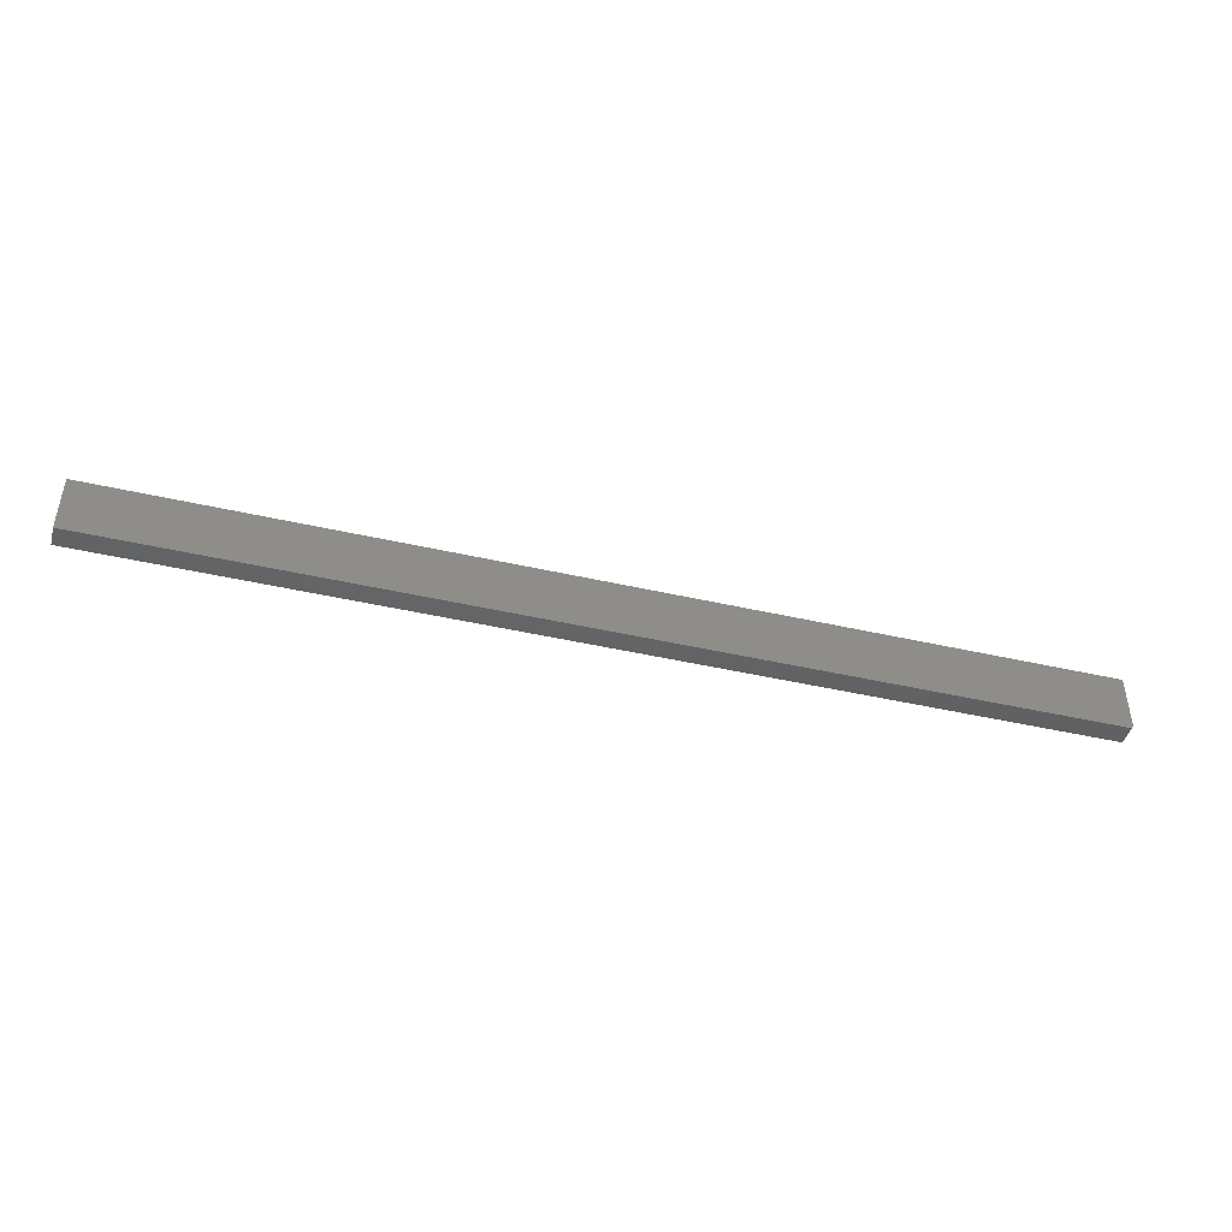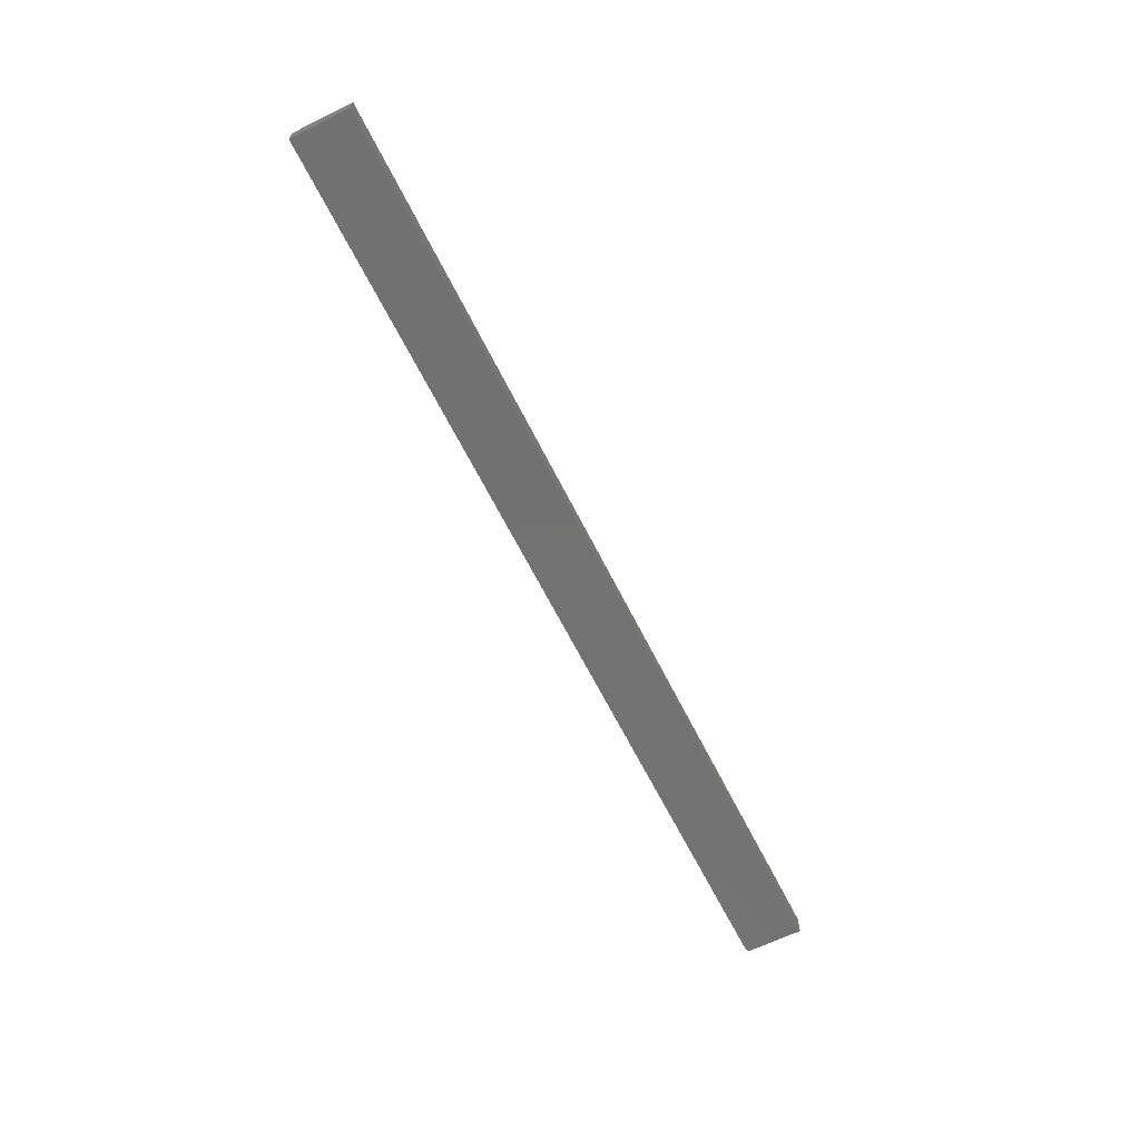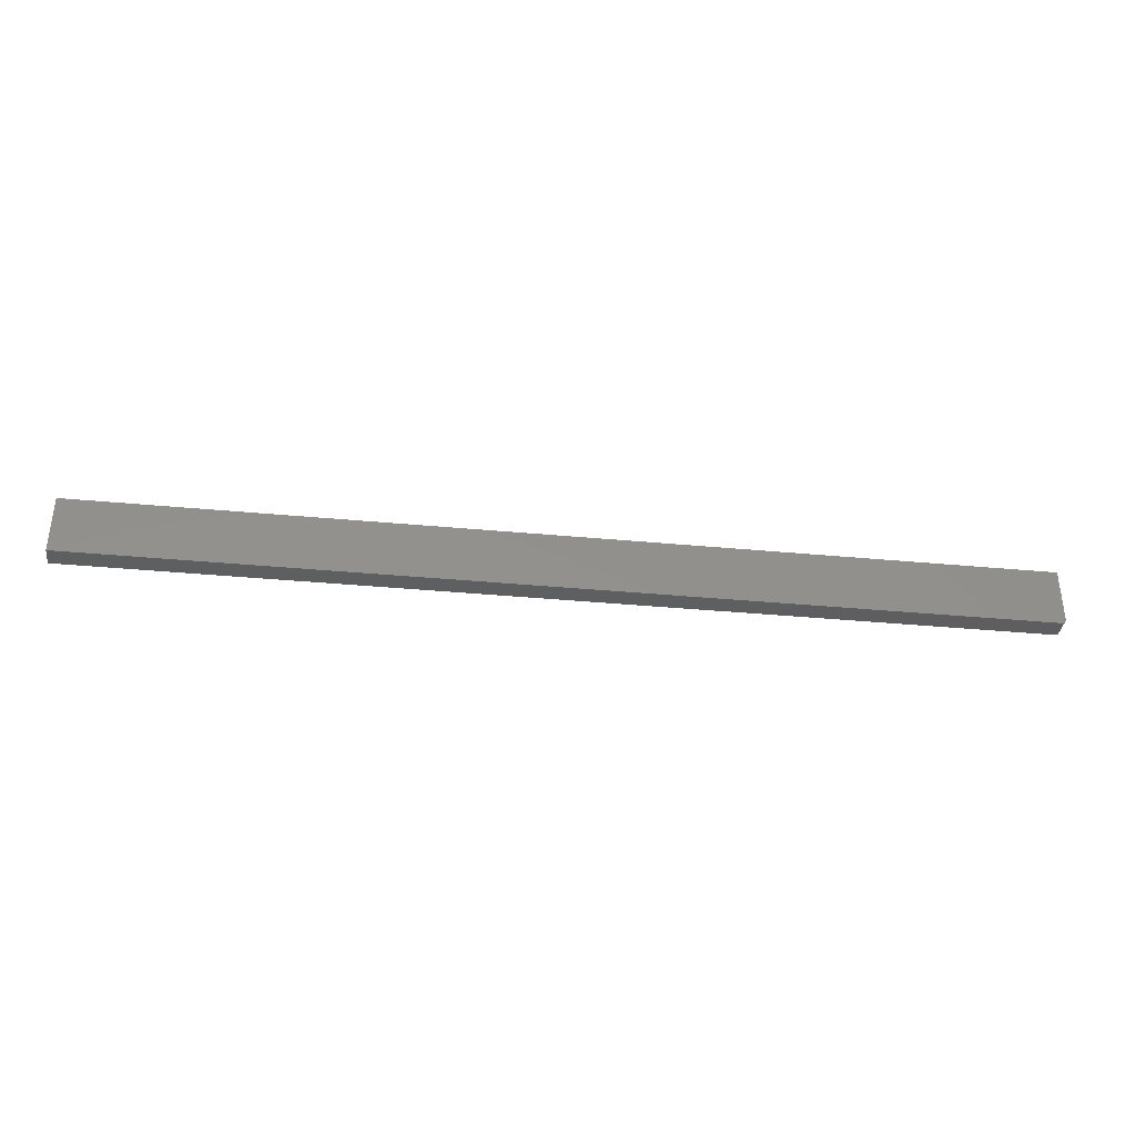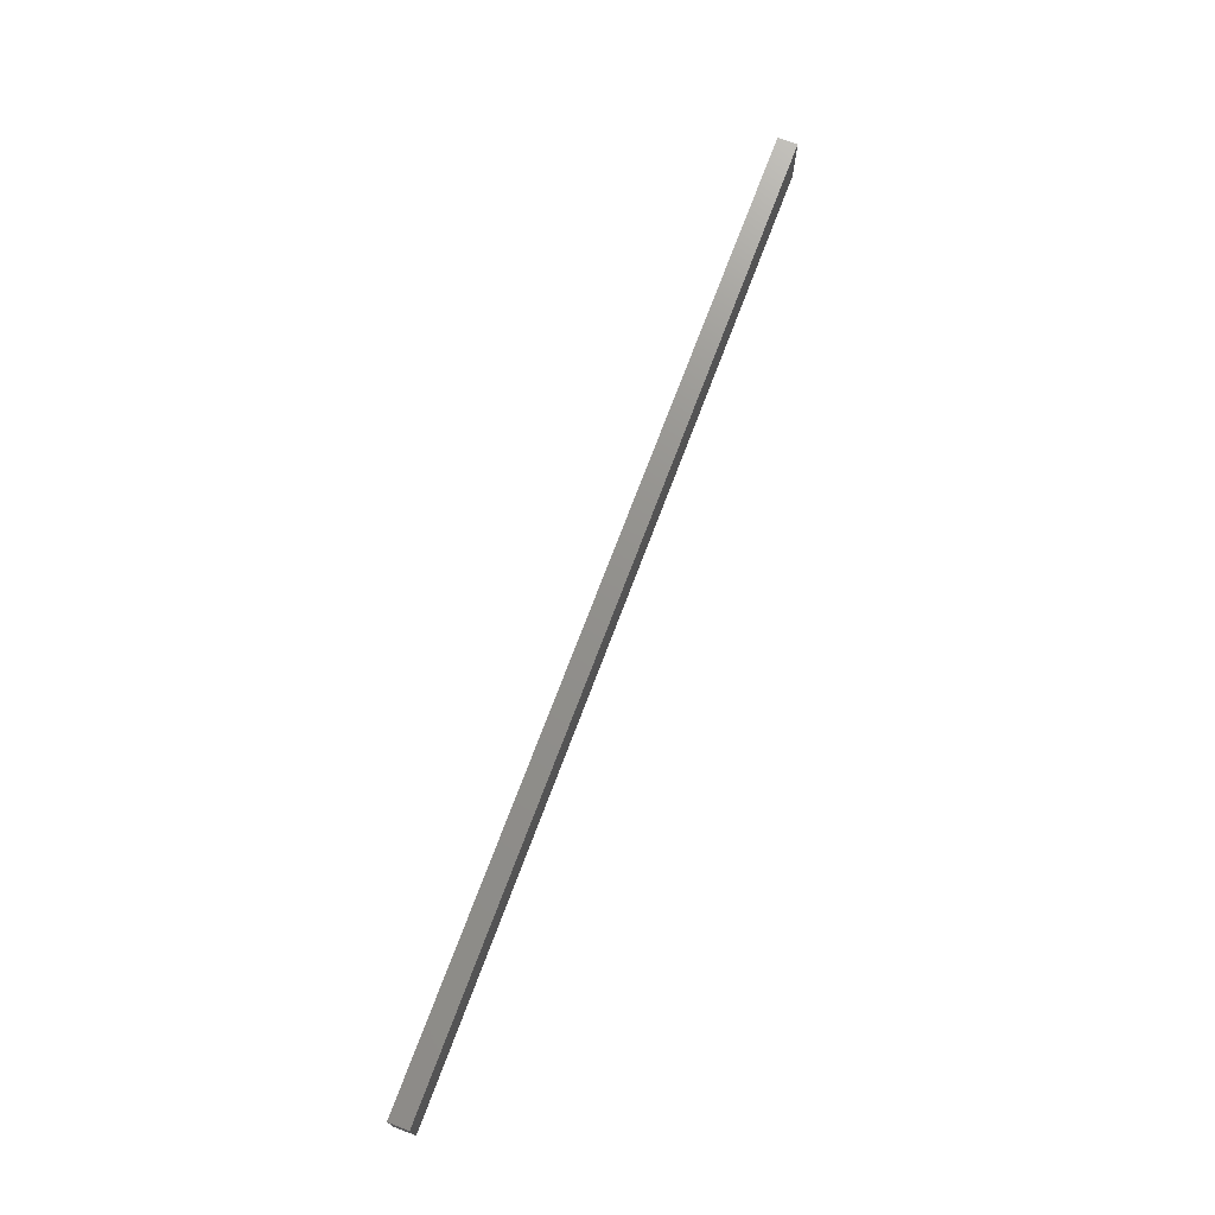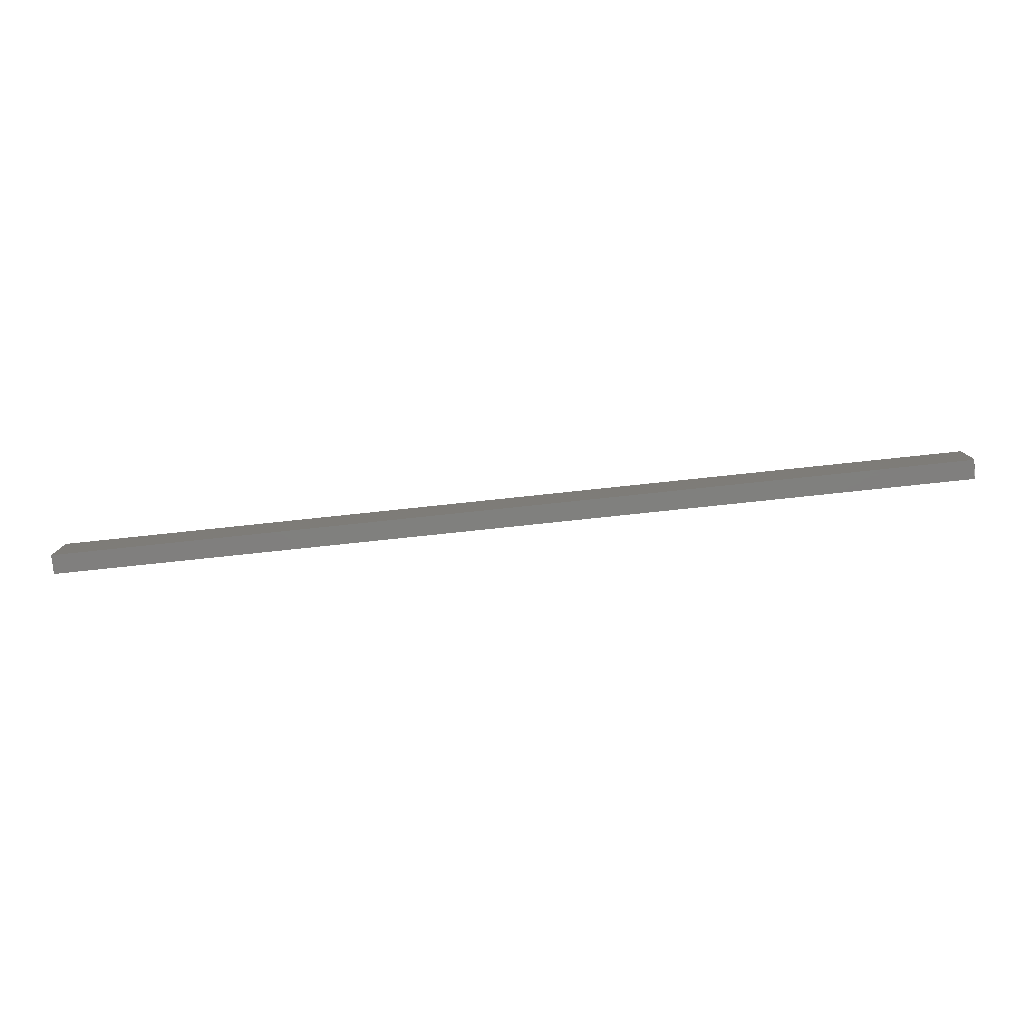
<metadata>
{"format":"stl","ext":"stl","renderer":"f3d","projection":"perspective","resolution":1024,"background":"white","views":[{"elev":-45.2,"azim":-14.8,"up":"+Z"},{"elev":-63.6,"azim":-63.6,"up":"+Y"},{"elev":-36.4,"azim":-7.0,"up":"+Z"},{"elev":72.3,"azim":110.6,"up":"+Z"},{"elev":-79.9,"azim":6.0,"up":"+Z"}]}
</metadata>
<code>
# stl→obj: 24 verts, 44 faces
v 0.7465 -0.03125 0.001317
v -0.75 -0.03125 0
v 0.7422 -0.03125 -9.137e-17
v 0.7437 -0.03125 0.0001501
v 0.7452 -0.03125 0.0005947
v -0.75 -0.03125 0.09474
v 0.7477 -0.03125 0.002288
v 0.7487 -0.03125 0.003472
v 0.7494 -0.03125 0.004823
v 0.7498 -0.03125 0.006288
v 0.75 -0.03125 0.007812
v 0.75 -0.03125 0.09474
v 0.7465 1.661e-16 0.001317
v 0.7452 1.66e-16 0.0005947
v 0.7437 1.658e-16 0.0001501
v 0.7422 1.657e-16 -9.137e-17
v -0.75 0 0
v -0.75 6.44e-34 0.09474
v 0.75 1.665e-16 0.09474
v 0.75 1.665e-16 0.007812
v 0.7498 1.665e-16 0.006288
v 0.7494 1.665e-16 0.004823
v 0.7487 1.664e-16 0.003472
v 0.7477 1.663e-16 0.002288
f 1 2 3
f 1 3 4
f 1 4 5
f 6 2 1
f 6 1 7
f 6 7 8
f 6 8 9
f 6 9 10
f 6 10 11
f 6 11 12
f 13 14 15
f 13 15 16
f 13 16 17
f 18 19 20
f 18 20 21
f 18 21 22
f 18 22 23
f 18 23 24
f 18 24 13
f 18 13 17
f 11 20 12
f 12 20 19
f 2 17 3
f 3 17 16
f 20 11 21
f 21 11 10
f 21 10 22
f 22 10 9
f 22 9 23
f 23 9 8
f 23 8 24
f 24 8 7
f 24 7 13
f 13 7 1
f 13 1 14
f 14 1 5
f 14 5 15
f 15 5 4
f 15 4 16
f 16 4 3
f 6 18 2
f 2 18 17
f 12 19 6
f 6 19 18

</code>
